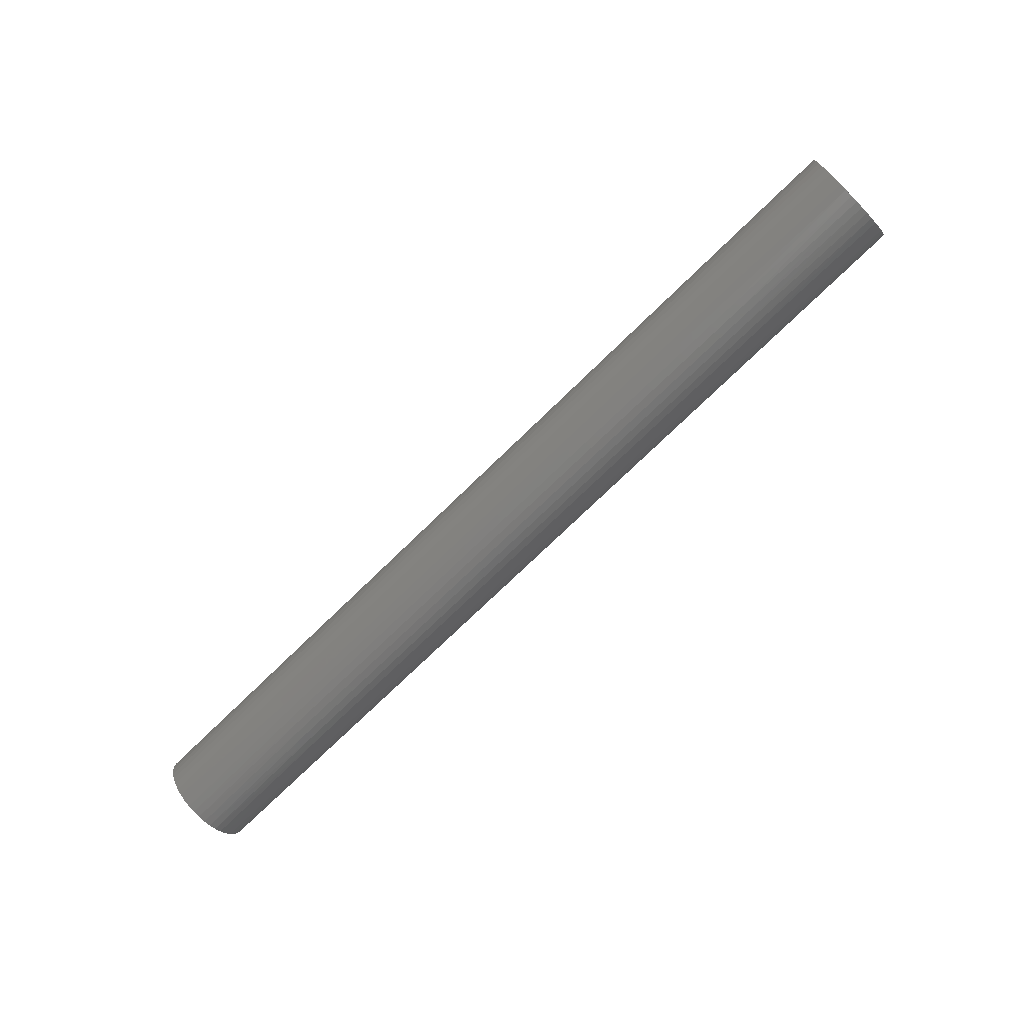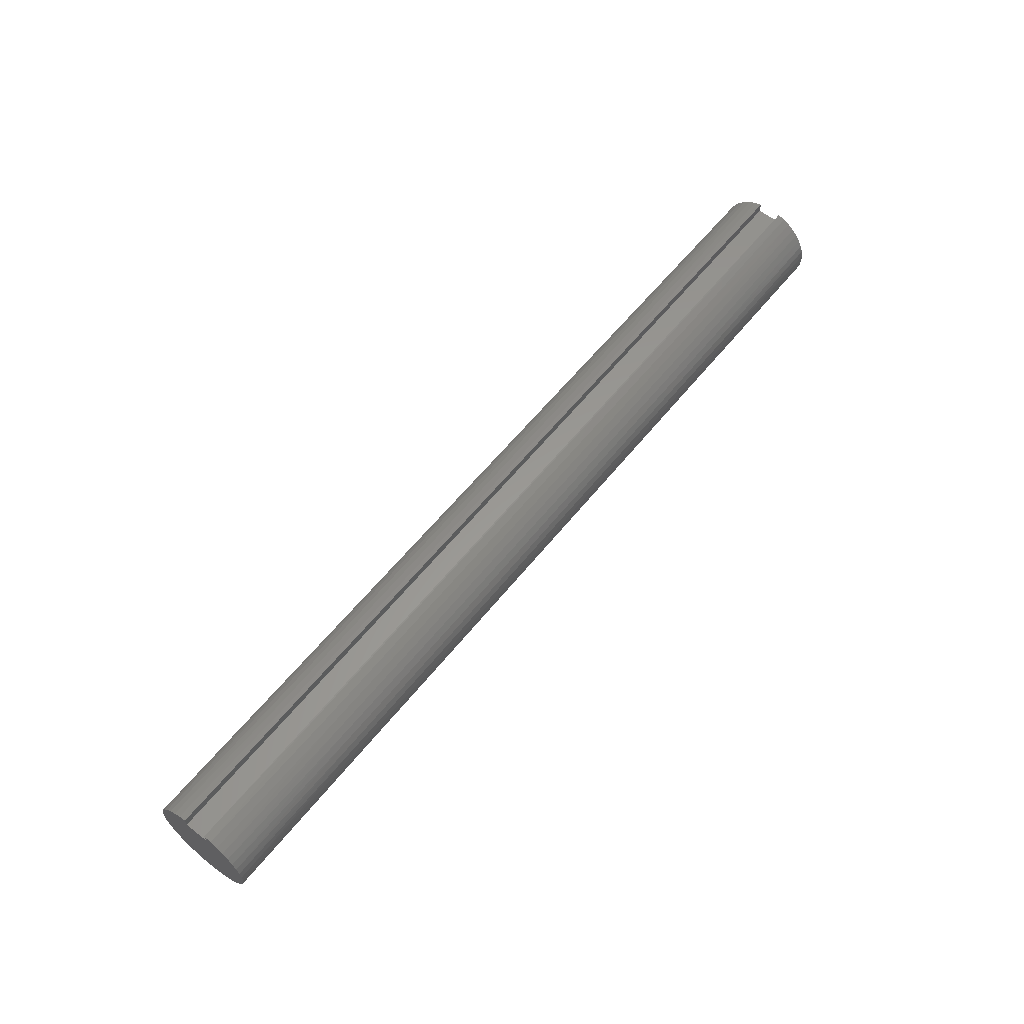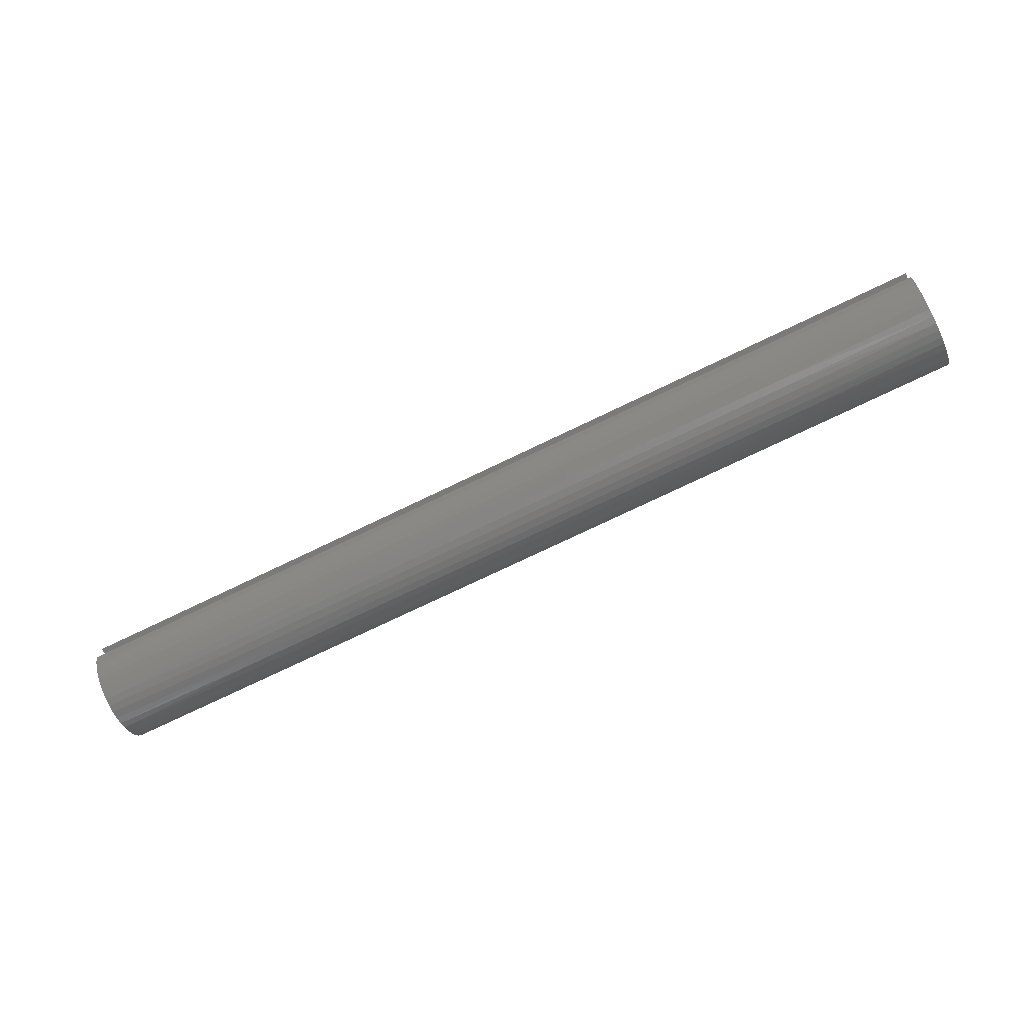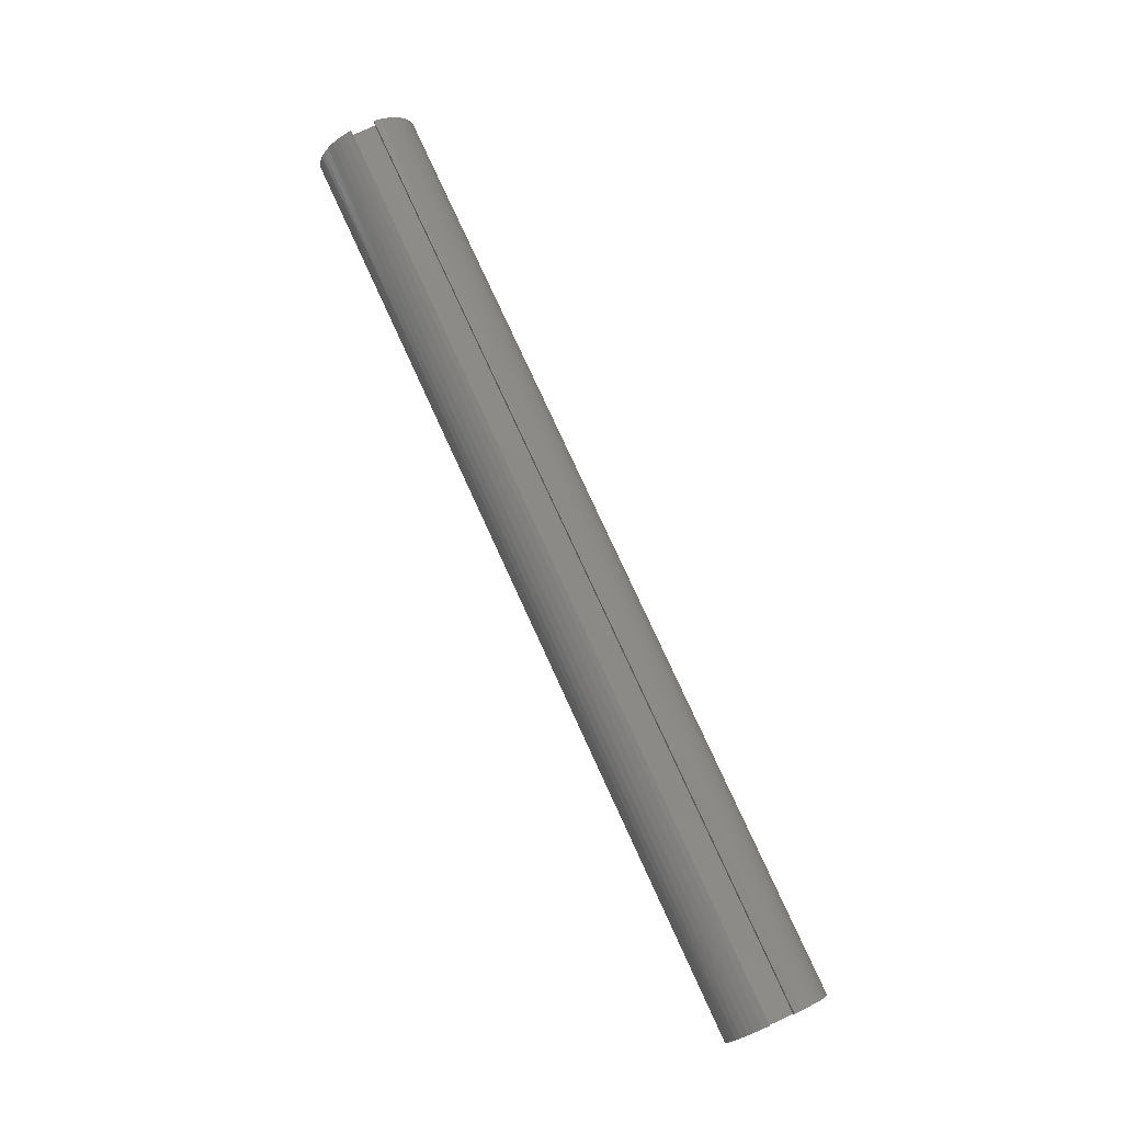
<metadata>
{"format":"stl","ext":"stl","renderer":"f3d","projection":"perspective","resolution":1024,"background":"white","views":[{"elev":-73.7,"azim":44.3,"up":"+Z"},{"elev":59.6,"azim":128.5,"up":"+Y"},{"elev":-73.4,"azim":-154.2,"up":"+Z"},{"elev":77.6,"azim":65.4,"up":"+Y"}]}
</metadata>
<code>
# stl→obj: 272 verts, 540 faces
v 0 0.5 0.1562
v 12 0.5 0.1562
v 0 0.5 -0.1562
v 12 0.5 -0.1562
v 0 0.6374 -0.1562
v 12 0.6374 -0.1562
v 0 0.6062 0.2514
v 2 0.6176 0.2218
v 0 0.6374 0.1562
v 4 0.6176 0.2218
v 6 0.6176 0.2218
v 6 0.5765 0.3135
v 8 0.5765 0.3135
v 8 0.5219 0.3978
v 10 0.5219 0.3978
v 10 0.4551 0.4728
v 12 0.5026 0.422
v 12 0.4325 0.4935
v 10 0.3776 0.5368
v 12 0.3524 0.5536
v 10 0.2912 0.5881
v 12 0.2641 0.6007
v 10 0.198 0.6257
v 12 0.1697 0.6339
v 10 0.1002 0.6486
v 12 0.07129 0.6524
v 10 -0 0.6562
v 12 -0.02877 0.6556
v 10 -0.1002 0.6486
v 12 -0.1282 0.6436
v 10 -0.198 0.6257
v 12 -0.2246 0.6166
v 10 -0.2912 0.5881
v 12 -0.3157 0.5753
v 10 -0.3776 0.5368
v 12 -0.3996 0.5206
v 10 -0.4551 0.4728
v 12 -0.4741 0.4538
v 10 -0.5219 0.3978
v 12 -0.5376 0.3764
v 10 -0.5765 0.3135
v 12 -0.5886 0.2902
v 10 -0.6176 0.2218
v 12 -0.6259 0.1973
v 10 -0.6442 0.1249
v 12 -0.6486 0.09982
v 10 -0.6558 0.02514
v 12 -0.6562 -0
v 10 -0.6519 -0.07526
v 12 -0.6486 -0.09982
v 10 -0.6328 -0.1739
v 12 -0.6259 -0.1973
v 10 -0.5988 -0.2685
v 12 -0.5886 -0.2902
v 10 -0.5508 -0.3567
v 12 -0.5376 -0.3764
v 10 -0.4899 -0.4366
v 12 -0.4741 -0.4538
v 10 -0.4175 -0.5063
v 12 -0.3996 -0.5206
v 10 -0.3354 -0.5641
v 12 -0.3157 -0.5753
v 10 -0.2453 -0.6087
v 12 -0.2246 -0.6166
v 10 -0.1495 -0.639
v 12 -0.1282 -0.6436
v 10 -0.05024 -0.6543
v 12 -0.02877 -0.6556
v 10 0.05024 -0.6543
v 12 0.07129 -0.6524
v 10 0.1495 -0.639
v 12 0.1697 -0.6339
v 10 0.2453 -0.6087
v 12 0.2641 -0.6007
v 10 0.3354 -0.5641
v 12 0.3524 -0.5536
v 10 0.4175 -0.5063
v 12 0.4325 -0.4935
v 10 0.4899 -0.4366
v 12 0.5026 -0.422
v 10 0.5508 -0.3567
v 12 0.5609 -0.3407
v 10 0.5988 -0.2685
v 12 0.6062 -0.2514
v 10 0.6328 -0.1739
v 8 0.6328 -0.1739
v 6 0.6328 -0.1739
v 6 0.5988 -0.2685
v 4 0.5988 -0.2685
v 4 0.5508 -0.3567
v 2 0.5508 -0.3567
v 2 0.4899 -0.4366
v 0 0.5026 -0.422
v 0 0.4325 -0.4935
v 2 0.4175 -0.5063
v 0 0.3524 -0.5536
v 2 0.3354 -0.5641
v 0 0.2641 -0.6007
v 2 0.2453 -0.6087
v 0 0.1697 -0.6339
v 2 0.1495 -0.639
v 0 0.07129 -0.6524
v 2 0.05024 -0.6543
v 0 -0.02877 -0.6556
v 2 -0.05024 -0.6543
v 0 -0.1282 -0.6436
v 2 -0.1495 -0.639
v 0 -0.2246 -0.6166
v 2 -0.2453 -0.6087
v 0 -0.3157 -0.5753
v 2 -0.3354 -0.5641
v 0 -0.3996 -0.5206
v 2 -0.4175 -0.5063
v 0 -0.4741 -0.4538
v 2 -0.4899 -0.4366
v 0 -0.5376 -0.3764
v 2 -0.5508 -0.3567
v 0 -0.5886 -0.2902
v 2 -0.5988 -0.2685
v 0 -0.6259 -0.1973
v 2 -0.6328 -0.1739
v 0 -0.6486 -0.09982
v 2 -0.6519 -0.07526
v 0 -0.6562 -0
v 2 -0.6558 0.02514
v 0 -0.6486 0.09982
v 2 -0.6442 0.1249
v 0 -0.6259 0.1973
v 2 -0.6176 0.2218
v 0 -0.5886 0.2902
v 2 -0.5765 0.3135
v 0 -0.5376 0.3764
v 2 -0.5219 0.3978
v 0 -0.4741 0.4538
v 2 -0.4551 0.4728
v 0 -0.3996 0.5206
v 2 -0.3776 0.5368
v 0 -0.3157 0.5753
v 2 -0.2912 0.5881
v 0 -0.2246 0.6166
v 2 -0.198 0.6257
v 0 -0.1282 0.6436
v 2 -0.1002 0.6486
v 0 -0.02877 0.6556
v 2 0 0.6562
v 0 0.07129 0.6524
v 2 0.1002 0.6486
v 0 0.1697 0.6339
v 2 0.198 0.6257
v 0 0.2641 0.6007
v 2 0.2912 0.5881
v 0 0.3524 0.5536
v 2 0.3776 0.5368
v 0 0.4325 0.4935
v 2 0.4551 0.4728
v 0 0.5026 0.422
v 2 0.5219 0.3978
v 0 0.5609 0.3407
v 2 0.5765 0.3135
v 0 0.5609 -0.3407
v 2 0.5988 -0.2685
v 4 0.6328 -0.1739
v 0 0.6062 -0.2514
v 2 0.6328 -0.1739
v 12 0.5609 0.3407
v 10 0.5765 0.3135
v 8 0.6176 0.2218
v 12 0.6374 0.1562
v 12 0.6062 0.2514
v 10 0.6176 0.2218
v 4 0 0.6562
v 4 0.1002 0.6486
v 4 0.198 0.6257
v 4 0.2912 0.5881
v 4 0.3776 0.5368
v 4 0.4551 0.4728
v 4 0.5219 0.3978
v 4 0.5765 0.3135
v 6 0 0.6562
v 6 0.1002 0.6486
v 6 0.198 0.6257
v 6 0.2912 0.5881
v 6 0.3776 0.5368
v 6 0.4551 0.4728
v 6 0.5219 0.3978
v 4 -0.1002 0.6486
v 4 -0.198 0.6257
v 4 -0.2912 0.5881
v 4 -0.3776 0.5368
v 4 -0.4551 0.4728
v 4 -0.5219 0.3978
v 4 -0.5765 0.3135
v 4 -0.6176 0.2218
v 4 -0.6442 0.1249
v 4 -0.6558 0.02514
v 4 -0.6519 -0.07526
v 4 -0.6328 -0.1739
v 4 -0.5988 -0.2685
v 4 -0.5508 -0.3567
v 4 -0.4899 -0.4366
v 4 -0.4175 -0.5063
v 4 -0.3354 -0.5641
v 4 -0.2453 -0.6087
v 4 -0.1495 -0.639
v 4 -0.05024 -0.6543
v 4 0.05024 -0.6543
v 4 0.1495 -0.639
v 4 0.2453 -0.6087
v 4 0.3354 -0.5641
v 4 0.4175 -0.5063
v 4 0.4899 -0.4366
v 8 0 0.6562
v 8 0.1002 0.6486
v 8 0.198 0.6257
v 8 0.2912 0.5881
v 8 0.3776 0.5368
v 8 0.4551 0.4728
v 6 -0.1002 0.6486
v 6 -0.198 0.6257
v 6 -0.2912 0.5881
v 6 -0.3776 0.5368
v 6 -0.4551 0.4728
v 6 -0.5219 0.3978
v 6 -0.5765 0.3135
v 6 -0.6176 0.2218
v 6 -0.6442 0.1249
v 6 -0.6558 0.02514
v 6 -0.6519 -0.07526
v 6 -0.6328 -0.1739
v 6 -0.5988 -0.2685
v 6 -0.5508 -0.3567
v 6 -0.4899 -0.4366
v 6 -0.4175 -0.5063
v 6 -0.3354 -0.5641
v 6 -0.2453 -0.6087
v 6 -0.1495 -0.639
v 6 -0.05024 -0.6543
v 6 0.05024 -0.6543
v 6 0.1495 -0.639
v 6 0.2453 -0.6087
v 6 0.3354 -0.5641
v 6 0.4175 -0.5063
v 6 0.4899 -0.4366
v 6 0.5508 -0.3567
v 8 -0.1002 0.6486
v 8 -0.198 0.6257
v 8 -0.2912 0.5881
v 8 -0.3776 0.5368
v 8 -0.4551 0.4728
v 8 -0.5219 0.3978
v 8 -0.5765 0.3135
v 8 -0.6176 0.2218
v 8 -0.6442 0.1249
v 8 -0.6558 0.02514
v 8 -0.6519 -0.07526
v 8 -0.6328 -0.1739
v 8 -0.5988 -0.2685
v 8 -0.5508 -0.3567
v 8 -0.4899 -0.4366
v 8 -0.4175 -0.5063
v 8 -0.3354 -0.5641
v 8 -0.2453 -0.6087
v 8 -0.1495 -0.639
v 8 -0.05024 -0.6543
v 8 0.05024 -0.6543
v 8 0.1495 -0.639
v 8 0.2453 -0.6087
v 8 0.3354 -0.5641
v 8 0.4175 -0.5063
v 8 0.4899 -0.4366
v 8 0.5508 -0.3567
v 8 0.5988 -0.2685
f 1 2 3
f 3 2 4
f 3 4 5
f 5 4 6
f 7 8 9
f 9 8 10
f 9 10 11
f 11 10 12
f 11 12 13
f 13 12 14
f 13 14 15
f 15 14 16
f 15 16 17
f 17 16 18
f 18 16 19
f 18 19 20
f 20 19 21
f 20 21 22
f 22 21 23
f 22 23 24
f 24 23 25
f 24 25 26
f 26 25 27
f 26 27 28
f 28 27 29
f 28 29 30
f 30 29 31
f 30 31 32
f 32 31 33
f 32 33 34
f 34 33 35
f 34 35 36
f 36 35 37
f 36 37 38
f 38 37 39
f 38 39 40
f 40 39 41
f 40 41 42
f 42 41 43
f 42 43 44
f 44 43 45
f 44 45 46
f 46 45 47
f 46 47 48
f 48 47 49
f 48 49 50
f 50 49 51
f 50 51 52
f 52 51 53
f 52 53 54
f 54 53 55
f 54 55 56
f 56 55 57
f 56 57 58
f 58 57 59
f 58 59 60
f 60 59 61
f 60 61 62
f 62 61 63
f 62 63 64
f 64 63 65
f 64 65 66
f 66 65 67
f 66 67 68
f 68 67 69
f 68 69 70
f 70 69 71
f 70 71 72
f 72 71 73
f 72 73 74
f 74 73 75
f 74 75 76
f 76 75 77
f 76 77 78
f 78 77 79
f 78 79 80
f 80 79 81
f 80 81 82
f 82 81 83
f 82 83 84
f 84 83 85
f 84 85 6
f 6 85 86
f 6 86 87
f 87 86 88
f 87 88 89
f 89 88 90
f 89 90 91
f 91 90 92
f 91 92 93
f 93 92 94
f 94 92 95
f 94 95 96
f 96 95 97
f 96 97 98
f 98 97 99
f 98 99 100
f 100 99 101
f 100 101 102
f 102 101 103
f 102 103 104
f 104 103 105
f 104 105 106
f 106 105 107
f 106 107 108
f 108 107 109
f 108 109 110
f 110 109 111
f 110 111 112
f 112 111 113
f 112 113 114
f 114 113 115
f 114 115 116
f 116 115 117
f 116 117 118
f 118 117 119
f 118 119 120
f 120 119 121
f 120 121 122
f 122 121 123
f 122 123 124
f 124 123 125
f 124 125 126
f 126 125 127
f 126 127 128
f 128 127 129
f 128 129 130
f 130 129 131
f 130 131 132
f 132 131 133
f 132 133 134
f 134 133 135
f 134 135 136
f 136 135 137
f 136 137 138
f 138 137 139
f 138 139 140
f 140 139 141
f 140 141 142
f 142 141 143
f 142 143 144
f 144 143 145
f 144 145 146
f 146 145 147
f 146 147 148
f 148 147 149
f 148 149 150
f 150 149 151
f 150 151 152
f 152 151 153
f 152 153 154
f 154 153 155
f 154 155 156
f 156 155 157
f 156 157 158
f 158 157 159
f 158 159 7
f 7 159 8
f 93 160 91
f 91 160 161
f 91 161 89
f 89 161 162
f 89 162 87
f 87 162 5
f 87 5 6
f 160 163 161
f 161 163 164
f 161 164 162
f 162 164 5
f 163 5 164
f 17 165 15
f 15 165 166
f 15 166 13
f 13 166 167
f 13 167 11
f 11 167 168
f 11 168 9
f 165 169 166
f 166 169 170
f 166 170 167
f 167 170 168
f 169 168 170
f 145 171 147
f 147 171 172
f 147 172 149
f 149 172 173
f 149 173 151
f 151 173 174
f 151 174 153
f 153 174 175
f 153 175 155
f 155 175 176
f 155 176 157
f 157 176 177
f 157 177 159
f 159 177 178
f 159 178 8
f 8 178 10
f 171 179 172
f 172 179 180
f 172 180 173
f 173 180 181
f 173 181 174
f 174 181 182
f 174 182 175
f 175 182 183
f 175 183 176
f 176 183 184
f 176 184 177
f 177 184 185
f 177 185 178
f 178 185 12
f 178 12 10
f 171 145 186
f 186 145 143
f 186 143 187
f 187 143 141
f 187 141 188
f 188 141 139
f 188 139 189
f 189 139 137
f 189 137 190
f 190 137 135
f 190 135 191
f 191 135 133
f 191 133 192
f 192 133 131
f 192 131 193
f 193 131 129
f 193 129 194
f 194 129 127
f 194 127 195
f 195 127 125
f 195 125 196
f 196 125 123
f 196 123 197
f 197 123 121
f 197 121 198
f 198 121 119
f 198 119 199
f 199 119 117
f 199 117 200
f 200 117 115
f 200 115 201
f 201 115 113
f 201 113 202
f 202 113 111
f 202 111 203
f 203 111 109
f 203 109 204
f 204 109 107
f 204 107 205
f 205 107 105
f 205 105 206
f 206 105 103
f 206 103 207
f 207 103 101
f 207 101 208
f 208 101 99
f 208 99 209
f 209 99 97
f 209 97 210
f 210 97 95
f 210 95 211
f 211 95 92
f 211 92 90
f 179 212 180
f 180 212 213
f 180 213 181
f 181 213 214
f 181 214 182
f 182 214 215
f 182 215 183
f 183 215 216
f 183 216 184
f 184 216 217
f 184 217 185
f 185 217 14
f 185 14 12
f 179 171 218
f 218 171 186
f 218 186 219
f 219 186 187
f 219 187 220
f 220 187 188
f 220 188 221
f 221 188 189
f 221 189 222
f 222 189 190
f 222 190 223
f 223 190 191
f 223 191 224
f 224 191 192
f 224 192 225
f 225 192 193
f 225 193 226
f 226 193 194
f 226 194 227
f 227 194 195
f 227 195 228
f 228 195 196
f 228 196 229
f 229 196 197
f 229 197 230
f 230 197 198
f 230 198 231
f 231 198 199
f 231 199 232
f 232 199 200
f 232 200 233
f 233 200 201
f 233 201 234
f 234 201 202
f 234 202 235
f 235 202 203
f 235 203 236
f 236 203 204
f 236 204 237
f 237 204 205
f 237 205 238
f 238 205 206
f 238 206 239
f 239 206 207
f 239 207 240
f 240 207 208
f 240 208 241
f 241 208 209
f 241 209 242
f 242 209 210
f 242 210 243
f 243 210 211
f 243 211 244
f 244 211 90
f 244 90 88
f 212 27 213
f 213 27 25
f 213 25 214
f 214 25 23
f 214 23 215
f 215 23 21
f 215 21 216
f 216 21 19
f 216 19 217
f 217 19 16
f 217 16 14
f 212 179 245
f 245 179 218
f 245 218 246
f 246 218 219
f 246 219 247
f 247 219 220
f 247 220 248
f 248 220 221
f 248 221 249
f 249 221 222
f 249 222 250
f 250 222 223
f 250 223 251
f 251 223 224
f 251 224 252
f 252 224 225
f 252 225 253
f 253 225 226
f 253 226 254
f 254 226 227
f 254 227 255
f 255 227 228
f 255 228 256
f 256 228 229
f 256 229 257
f 257 229 230
f 257 230 258
f 258 230 231
f 258 231 259
f 259 231 232
f 259 232 260
f 260 232 233
f 260 233 261
f 261 233 234
f 261 234 262
f 262 234 235
f 262 235 263
f 263 235 236
f 263 236 264
f 264 236 237
f 264 237 265
f 265 237 238
f 265 238 266
f 266 238 239
f 266 239 267
f 267 239 240
f 267 240 268
f 268 240 241
f 268 241 269
f 269 241 242
f 269 242 270
f 270 242 243
f 270 243 271
f 271 243 244
f 271 244 272
f 272 244 88
f 272 88 86
f 27 212 29
f 29 212 245
f 29 245 31
f 31 245 246
f 31 246 33
f 33 246 247
f 33 247 35
f 35 247 248
f 35 248 37
f 37 248 249
f 37 249 39
f 39 249 250
f 39 250 41
f 41 250 251
f 41 251 43
f 43 251 252
f 43 252 45
f 45 252 253
f 45 253 47
f 47 253 254
f 47 254 49
f 49 254 255
f 49 255 51
f 51 255 256
f 51 256 53
f 53 256 257
f 53 257 55
f 55 257 258
f 55 258 57
f 57 258 259
f 57 259 59
f 59 259 260
f 59 260 61
f 61 260 261
f 61 261 63
f 63 261 262
f 63 262 65
f 65 262 263
f 65 263 67
f 67 263 264
f 67 264 69
f 69 264 265
f 69 265 71
f 71 265 266
f 71 266 73
f 73 266 267
f 73 267 75
f 75 267 268
f 75 268 77
f 77 268 269
f 77 269 79
f 79 269 270
f 79 270 81
f 81 270 271
f 81 271 83
f 83 271 272
f 83 272 85
f 85 272 86
f 9 168 1
f 1 168 2
f 168 169 2
f 2 169 165
f 2 165 17
f 17 18 2
f 2 18 20
f 2 20 22
f 22 24 2
f 2 24 26
f 2 26 28
f 28 30 2
f 2 30 32
f 2 32 34
f 36 60 34
f 34 60 62
f 34 62 2
f 2 62 4
f 4 62 64
f 4 64 66
f 60 36 58
f 58 36 38
f 58 38 56
f 56 38 40
f 56 40 54
f 54 40 42
f 54 42 52
f 52 42 44
f 52 44 50
f 50 44 46
f 50 46 48
f 66 68 4
f 4 68 70
f 4 70 72
f 72 74 4
f 4 74 76
f 4 76 78
f 78 80 4
f 4 80 82
f 4 82 84
f 84 6 4
f 9 1 7
f 7 1 158
f 158 1 156
f 156 1 154
f 154 1 152
f 152 1 150
f 150 1 148
f 148 1 146
f 146 1 144
f 144 1 142
f 142 1 140
f 140 1 138
f 138 1 3
f 138 3 110
f 110 3 108
f 108 3 106
f 106 3 104
f 104 3 102
f 102 3 100
f 100 3 98
f 98 3 96
f 96 3 94
f 94 3 93
f 93 3 160
f 160 3 163
f 163 3 5
f 138 110 136
f 136 110 112
f 136 112 134
f 134 112 114
f 134 114 132
f 132 114 116
f 132 116 130
f 130 116 118
f 130 118 128
f 128 118 120
f 128 120 126
f 126 120 122
f 126 122 124

</code>
